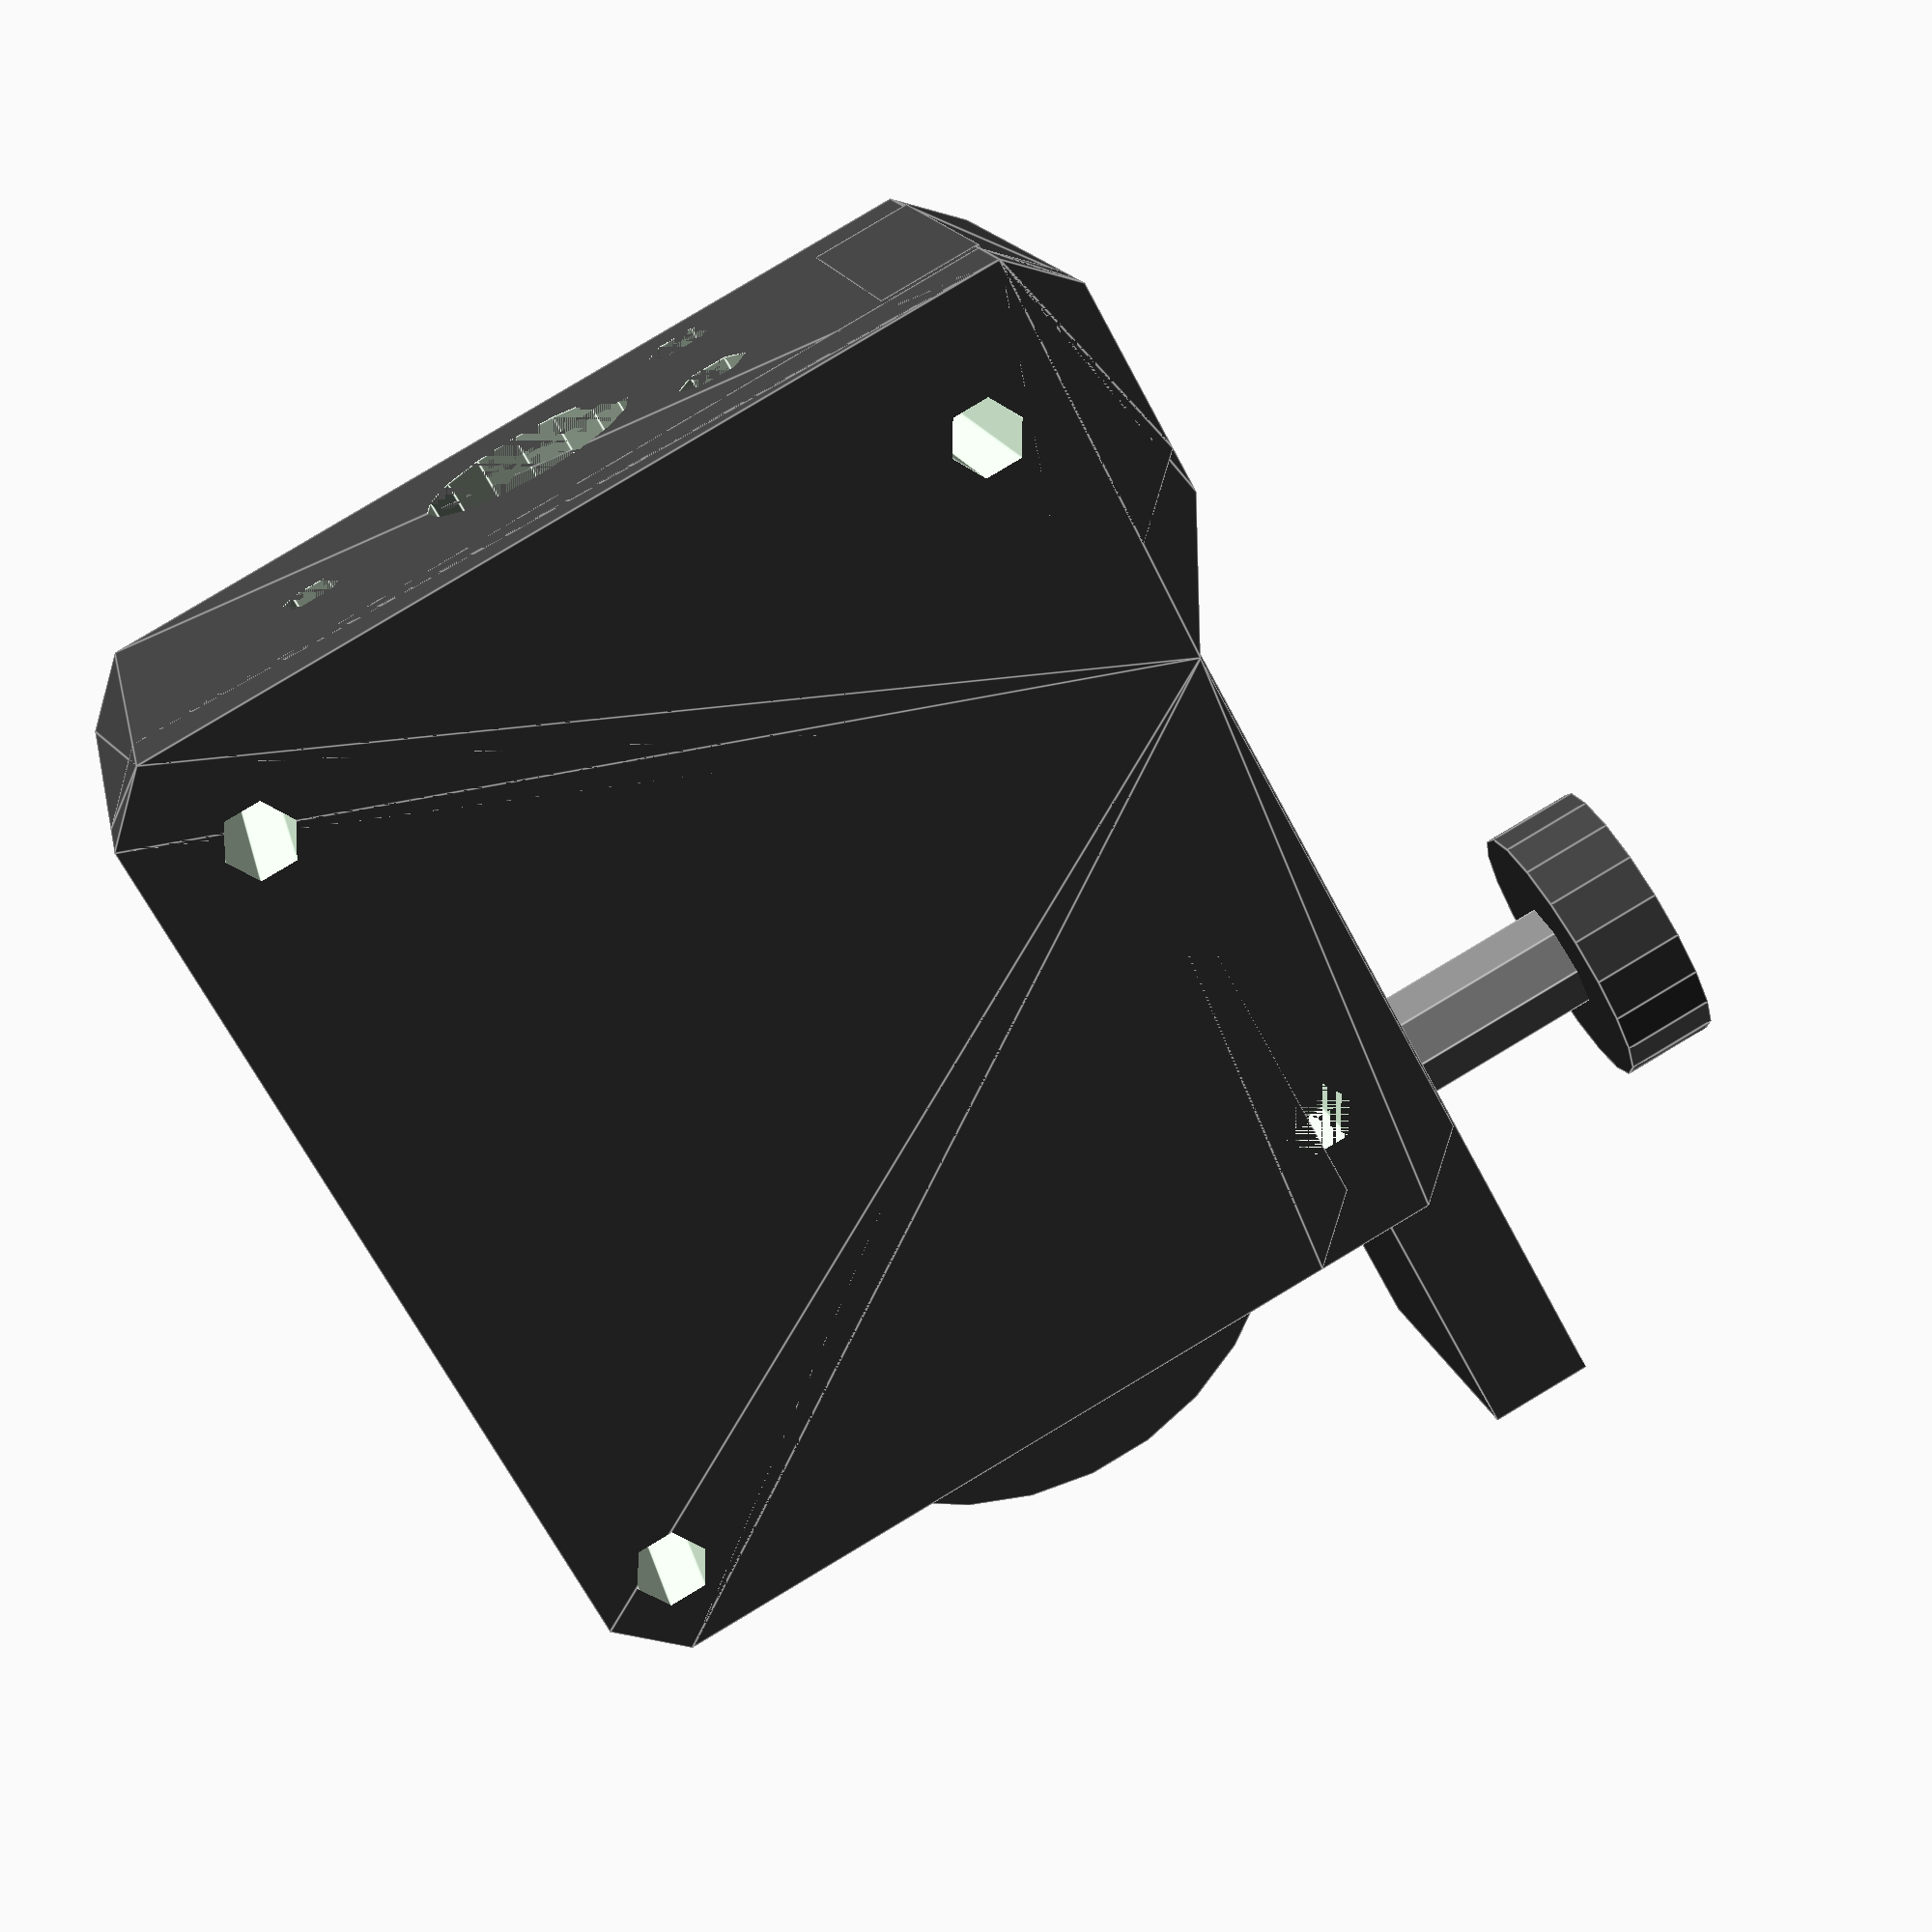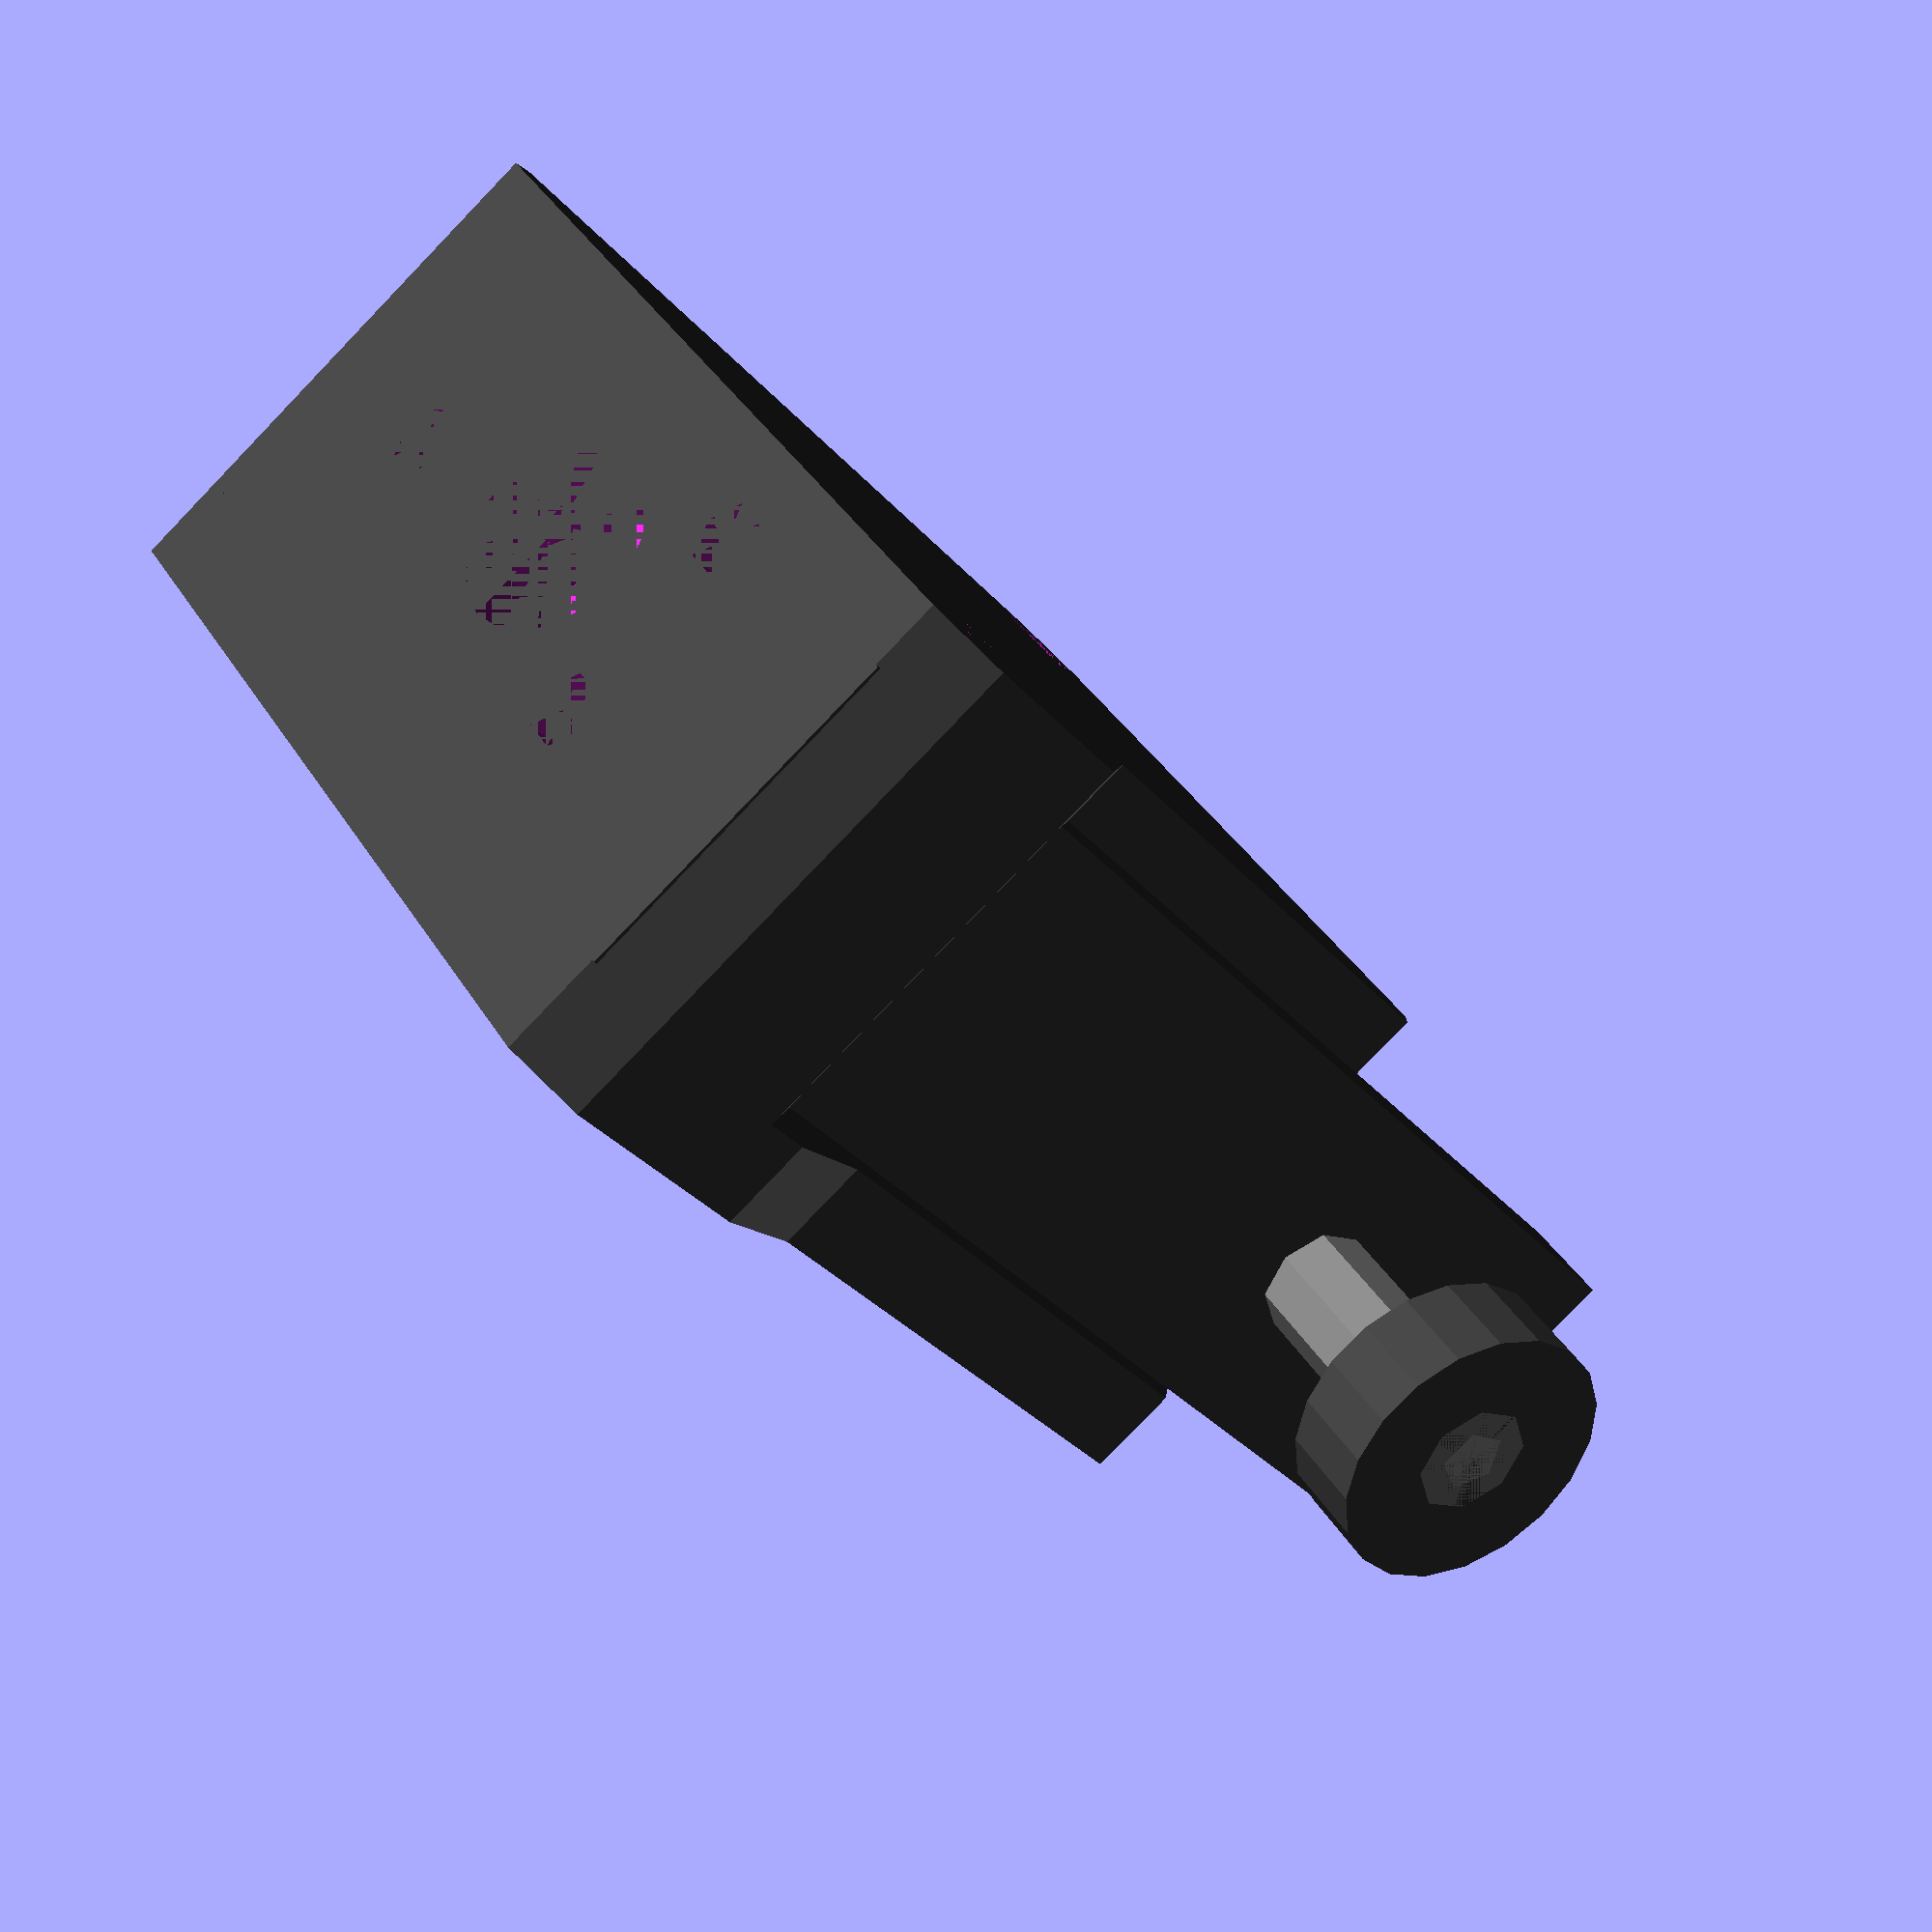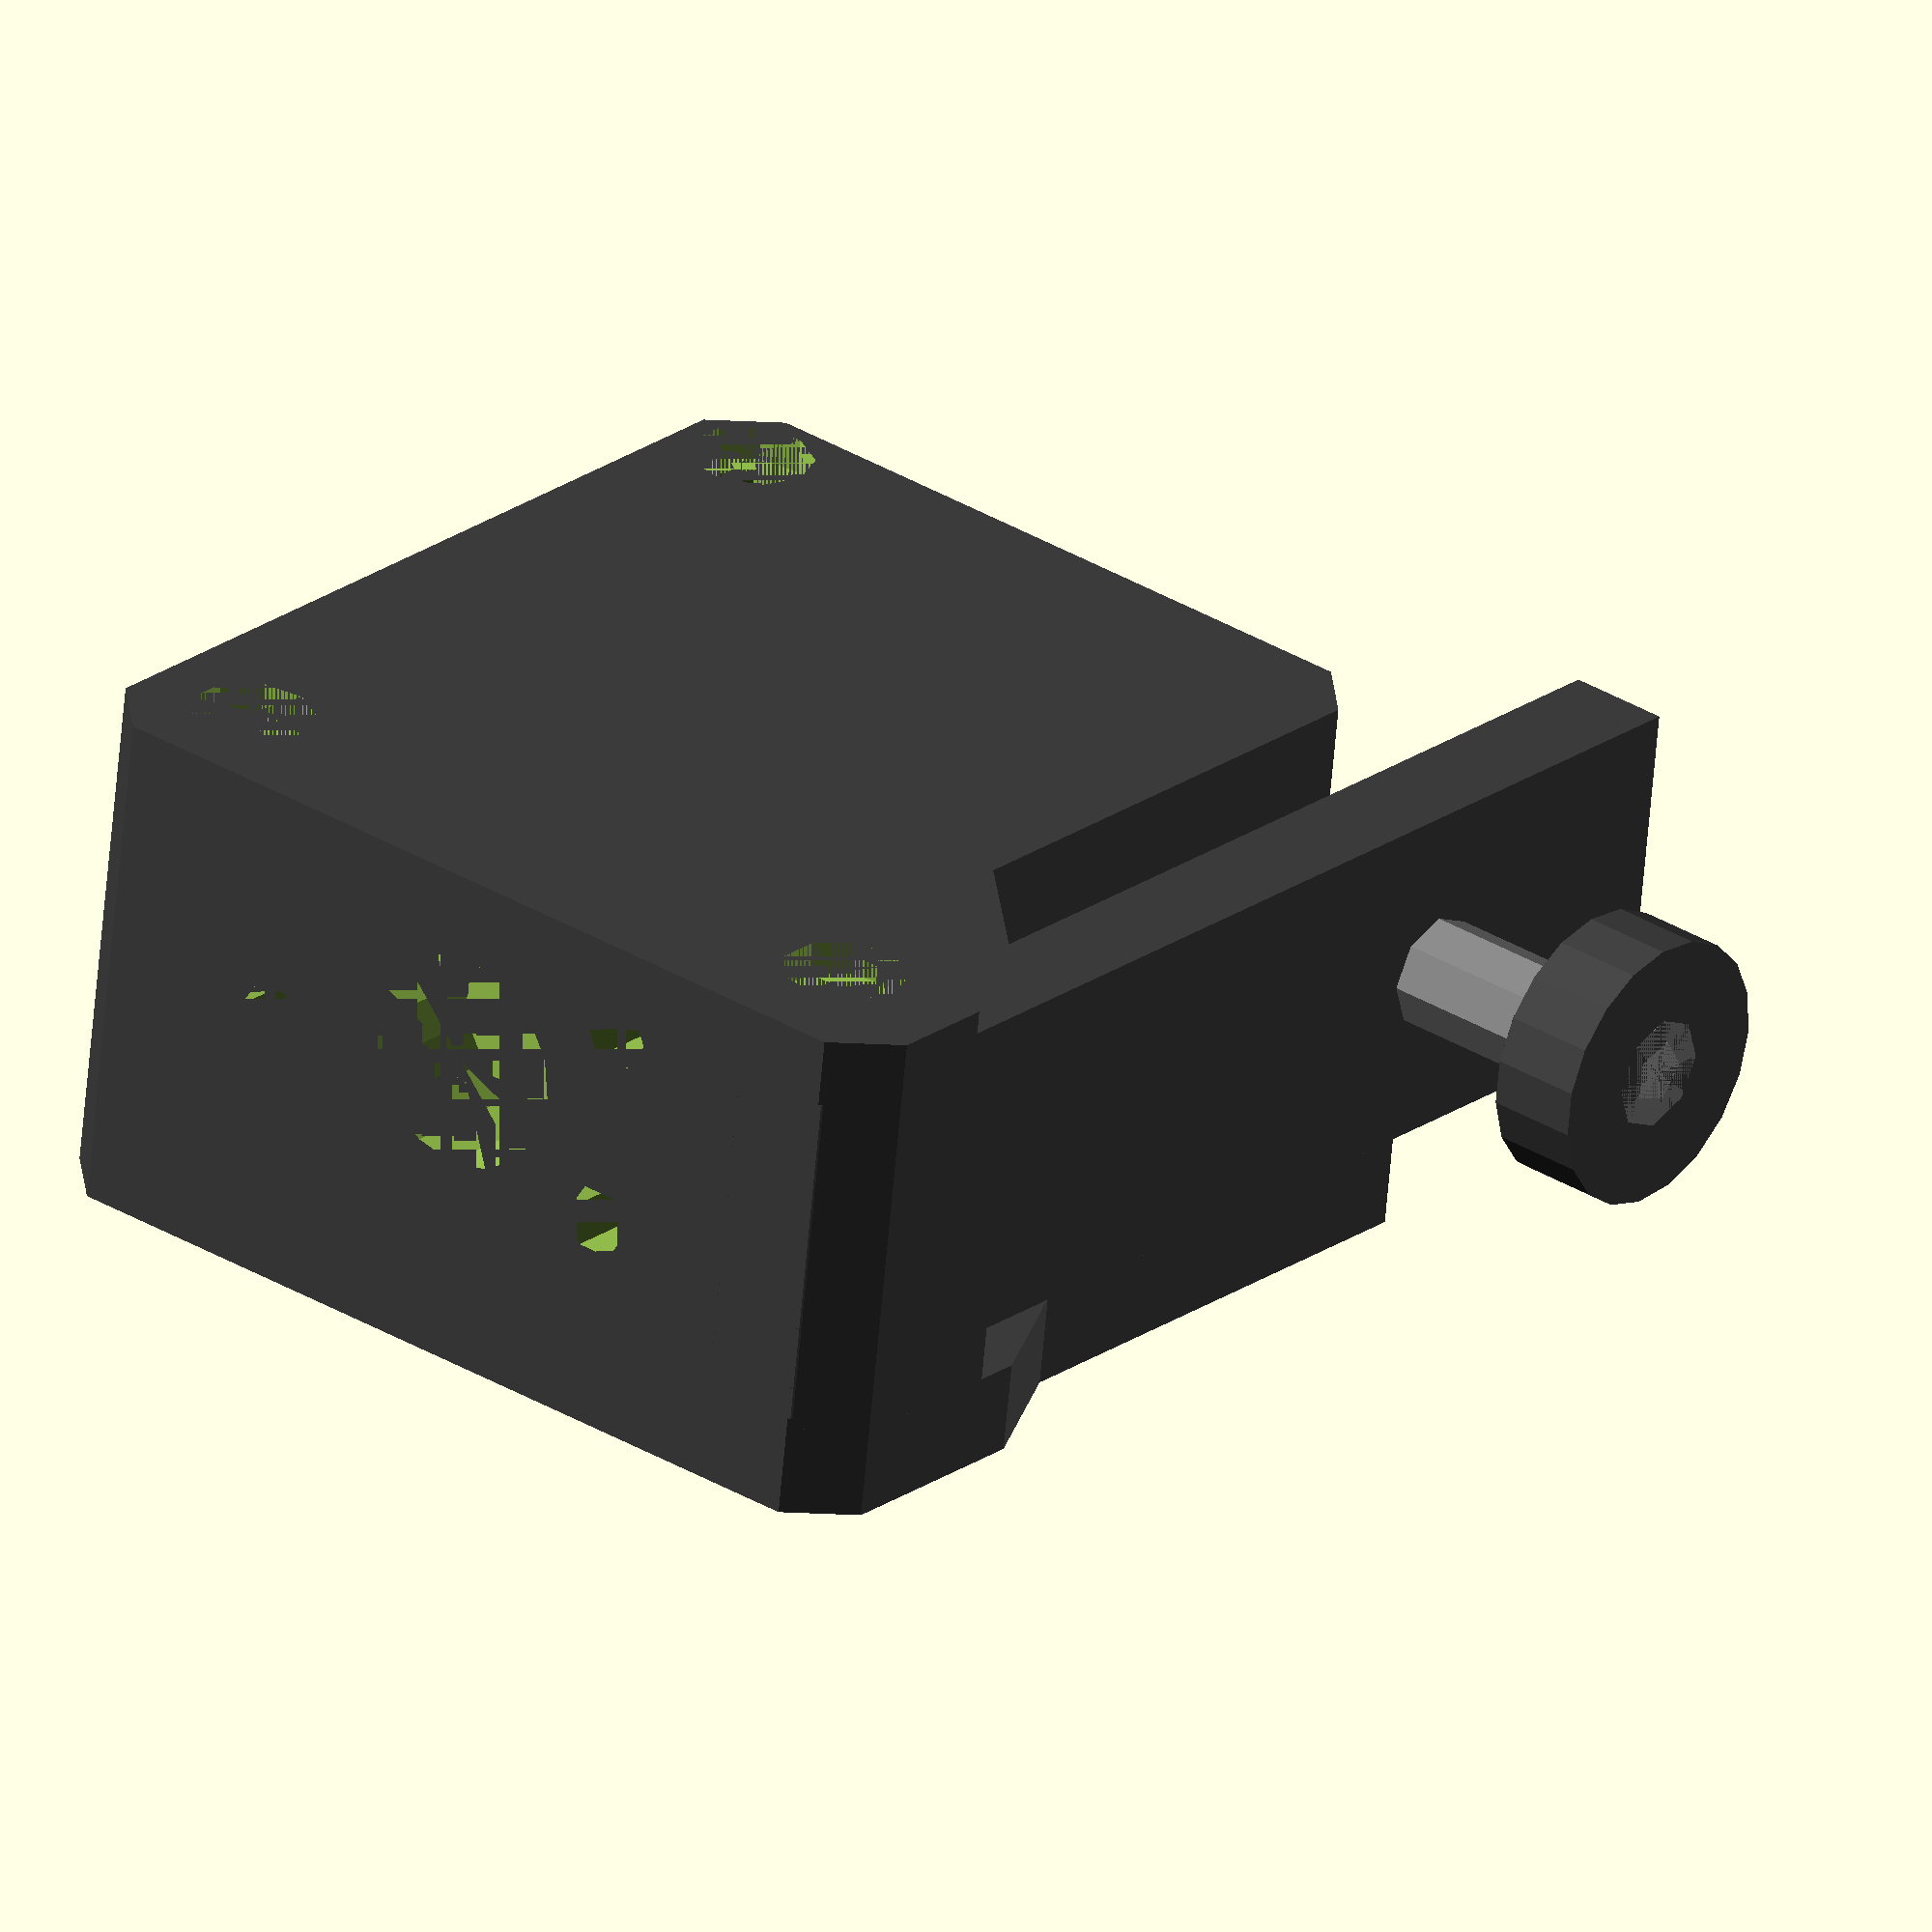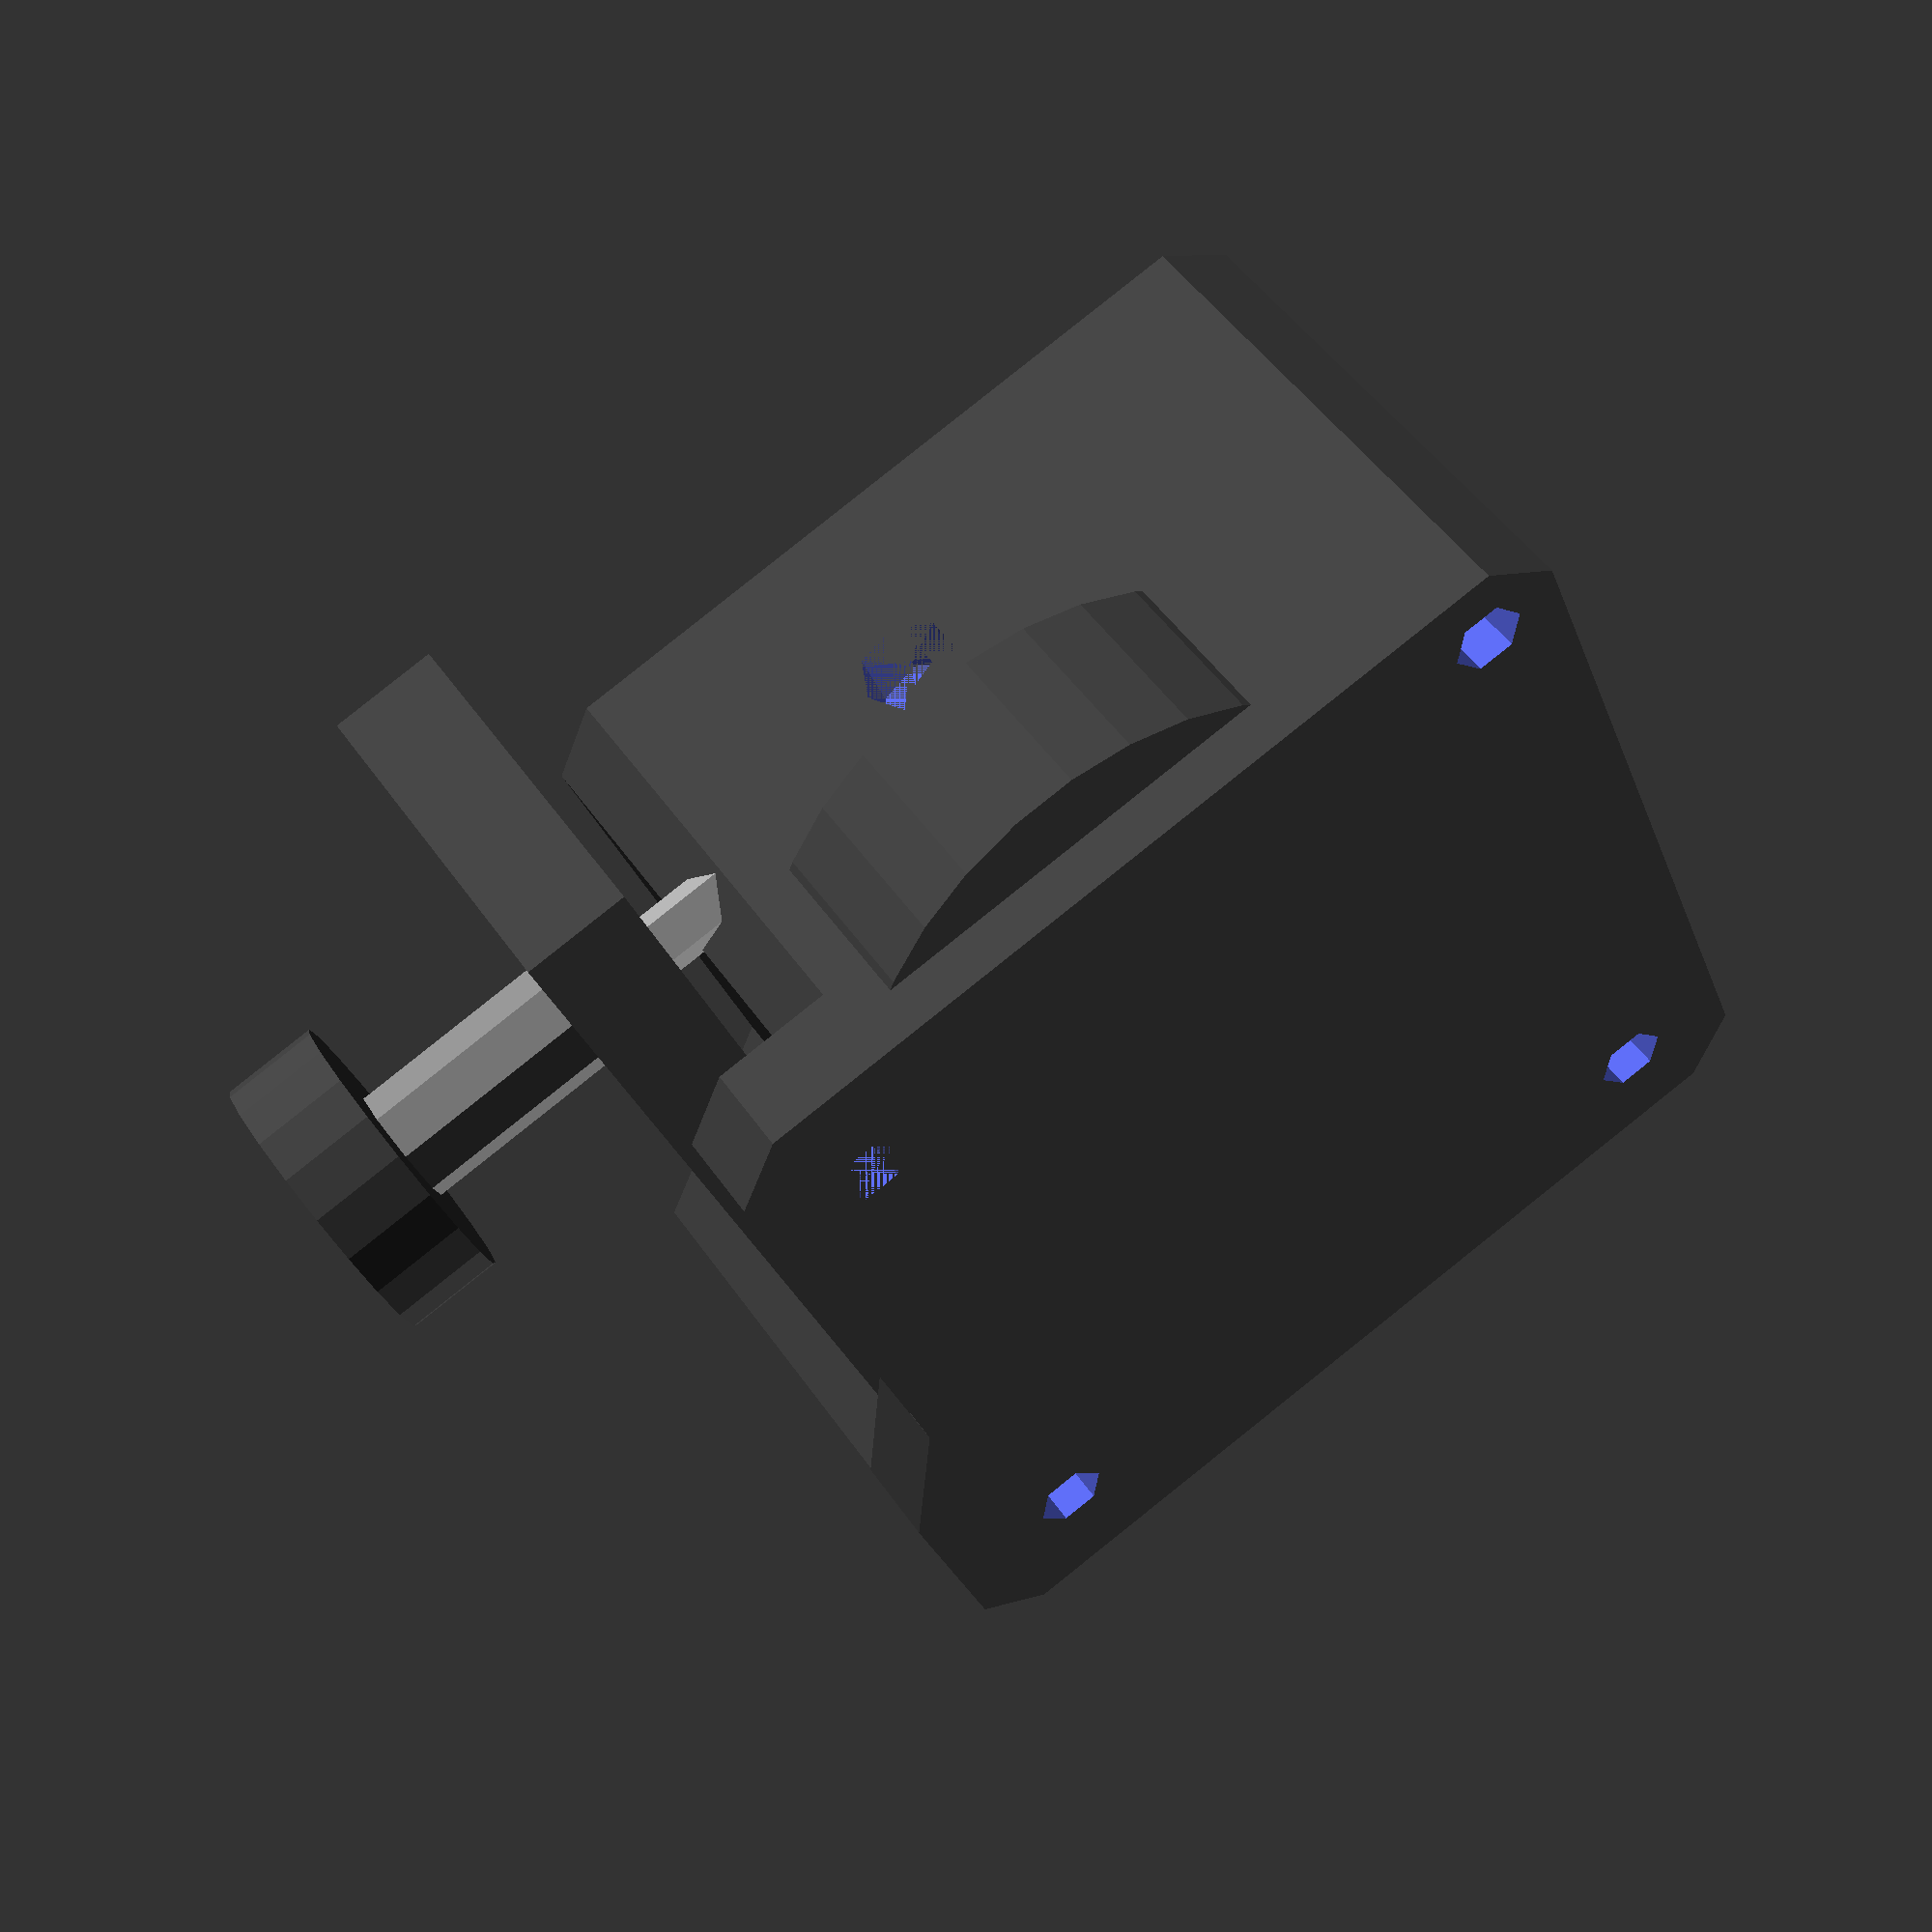
<openscad>
/*
  TBG-Lite extruder OpenSCAD library
  
  Based on datasheet and measures of TBG-Lite_mockup.STEP
  (C) 2022 Marek Wodzinski <majek@w7i.pl>
  
  This library is licensed under a Creative Commons Attribution-ShareAlike 4.0 International License.
  You should have received a copy of the license along with this work.
  If not, see <http://creativecommons.org/licenses/by-sa/4.0/
  
  Some basic dimensions:
  - holes for screws: 3.2mm, head 5.5mm
  - corners: 2.5mm from edge
  - distance from front to motor plate: 21mm
  - motor center: [19.9,21.1]
  - base dimensions: 43.50mm x 22.5mm
  - filement hole from front: 8.5mm
  - back plate thickness: 4mm
*/

function TBG_w() = 43.50;
function TBG_holes_bottom() = [[-10.45,2,0], [8.05,4.50,0], [8.05,-4.50,0]];
function TBG_holes_left() = [[-TBG_w()/2,5.25,TBG_w()/2-10.95], [-TBG_w()/2,-2.30,TBG_w()/2+11.42]];
function TBG_holes_front() = [[-TBG_w()/2+5.00,-8.50,5.00], [15.50,-8.50,5.85], [-TBG_w()/2+3.50,-8.50,TBG_w()-3.50]];
function TBG_body() = [[-TBG_w()/2+2.5,0], [TBG_w()/2-2.5,0], [TBG_w()/2,2.5], [TBG_w()/2,10], [TBG_w()/2-8.15,18], [TBG_w()/2-8.15,TBG_w()-2.5], [TBG_w()/2-8.15-2.5,TBG_w()], [-TBG_w()/2+2.5,TBG_w()], [-TBG_w()/2,TBG_w()-2.5], [-TBG_w()/2,2.5]];
function TBG_backplate() = [[-TBG_w()/2+2.5,0], [TBG_w()/2-2.5,0], [TBG_w()/2,2.5], [TBG_w()/2,12], [TBG_w()/2-3,18], [TBG_w()/2-3,TBG_w()-2.5], [TBG_w()/2-3-2.5,TBG_w()], [-TBG_w()/2+2.5,TBG_w()], [-TBG_w()/2,TBG_w()-2.5], [-TBG_w()/2,2.5]];


module TBG_lite(){
  difference(){
    union(){
      // body
      color("#404040") rotate([90,0,0]) translate([0,0,-22.50+8.50]) linear_extrude(22.50) polygon(TBG_body());
      // gear shroud
      color("#404040") translate([0,22.5-8.50-2.20,34.15]) rotate([90,0,0]) cylinder(d=26,h=7.5);
      // back plate
      color("#404040") rotate([90,0,0]) translate([0,0,-22.50+8.50]) linear_extrude(4) polygon(TBG_backplate());
      // lever
      color("#404040") translate([-TBG_w()/2+36.65,-8.5+3,0]) cube([4.50,15,55.85]);
      // screw
      translate([53.65-TBG_w()/2,-8.5+3+15/2,39.85+2]) rotate([0,-90,0]) {
        color("#404040") cylinder(h=4,d=12); // dial
        color("#808080") cylinder(h=16,d=5); // spring
        color("#a0a0a0") cylinder(h=25,d=2.85); // screw
      }
    }

    // HOLES

    // filament hole
    cylinder(h=TBG_w(),d=2); // main hole
    cylinder(h=6,d=9.6); // M10 hole
    translate([0,0,TBG_w()-3]) cylinder(h=3,d=4.2); // PTFE hole
    // bottom mount holes
    for ( i=[0:2]) {
      translate(TBG_holes_bottom()[i]) cylinder(h=4,d=3.2);
    }
    // left mount holes
    for ( i=[0:1]) {
      translate(TBG_holes_left()[i]) rotate([0,90,0]) cylinder(h=5,d=3.2);
    }
    // front mount holes
    for ( i=[0:2]) {
      translate(TBG_holes_front()[i]) rotate([-90,0,0]) {
        cylinder(h=23,d=3.2);
        cylinder(h=1.5,d=5.5);
      }
    }
    // rear motor hole
    translate([13.9,22.5-8.5,37.55]) rotate([90,0,0]) cylinder(h=4,d=3.2);
  }
}

TBG_lite();

</openscad>
<views>
elev=248.6 azim=13.3 roll=331.9 proj=p view=edges
elev=32.9 azim=123.5 roll=213.7 proj=p view=wireframe
elev=157.3 azim=353.5 roll=320.3 proj=o view=solid
elev=209.1 azim=325.3 roll=162.1 proj=p view=solid
</views>
